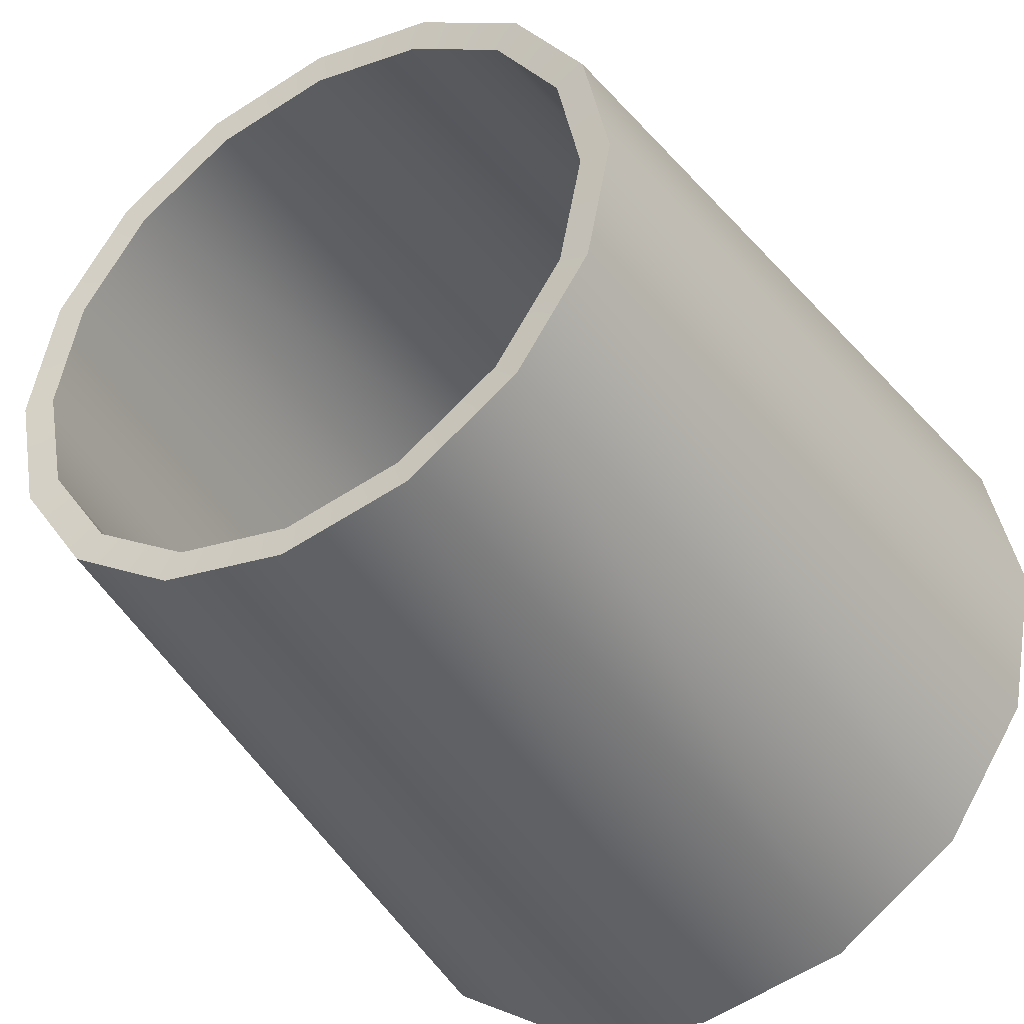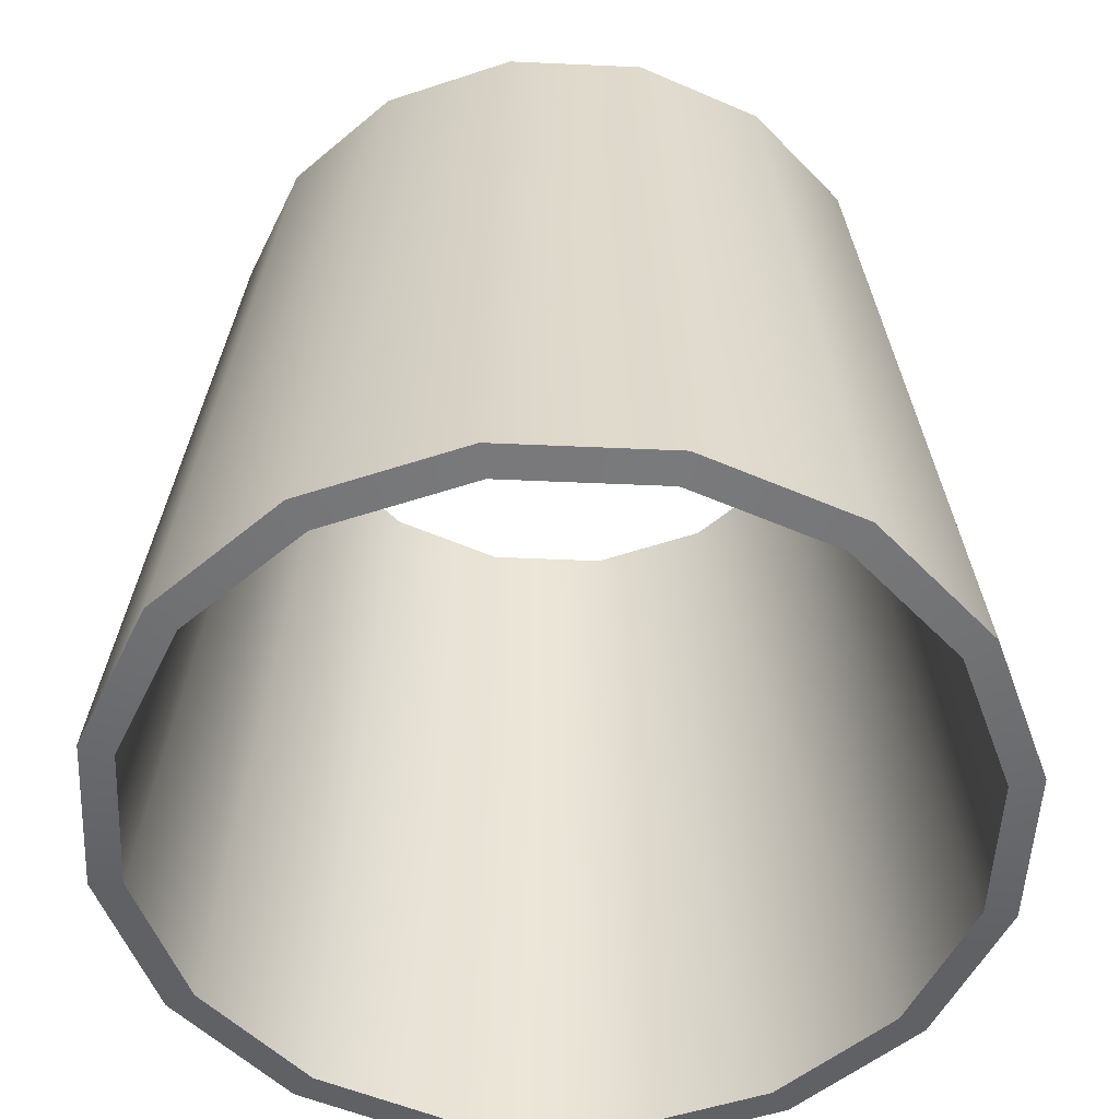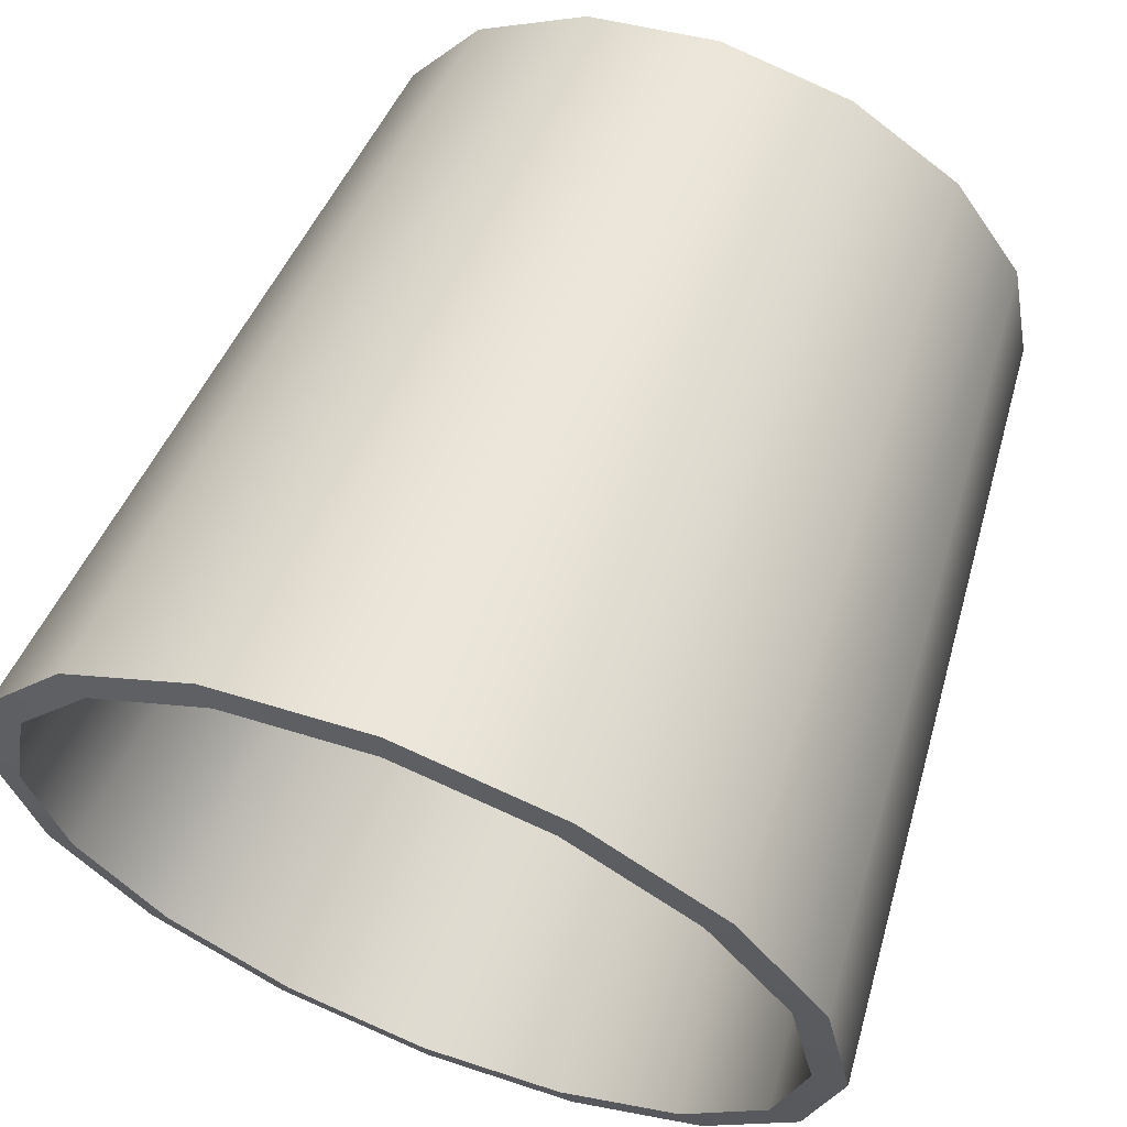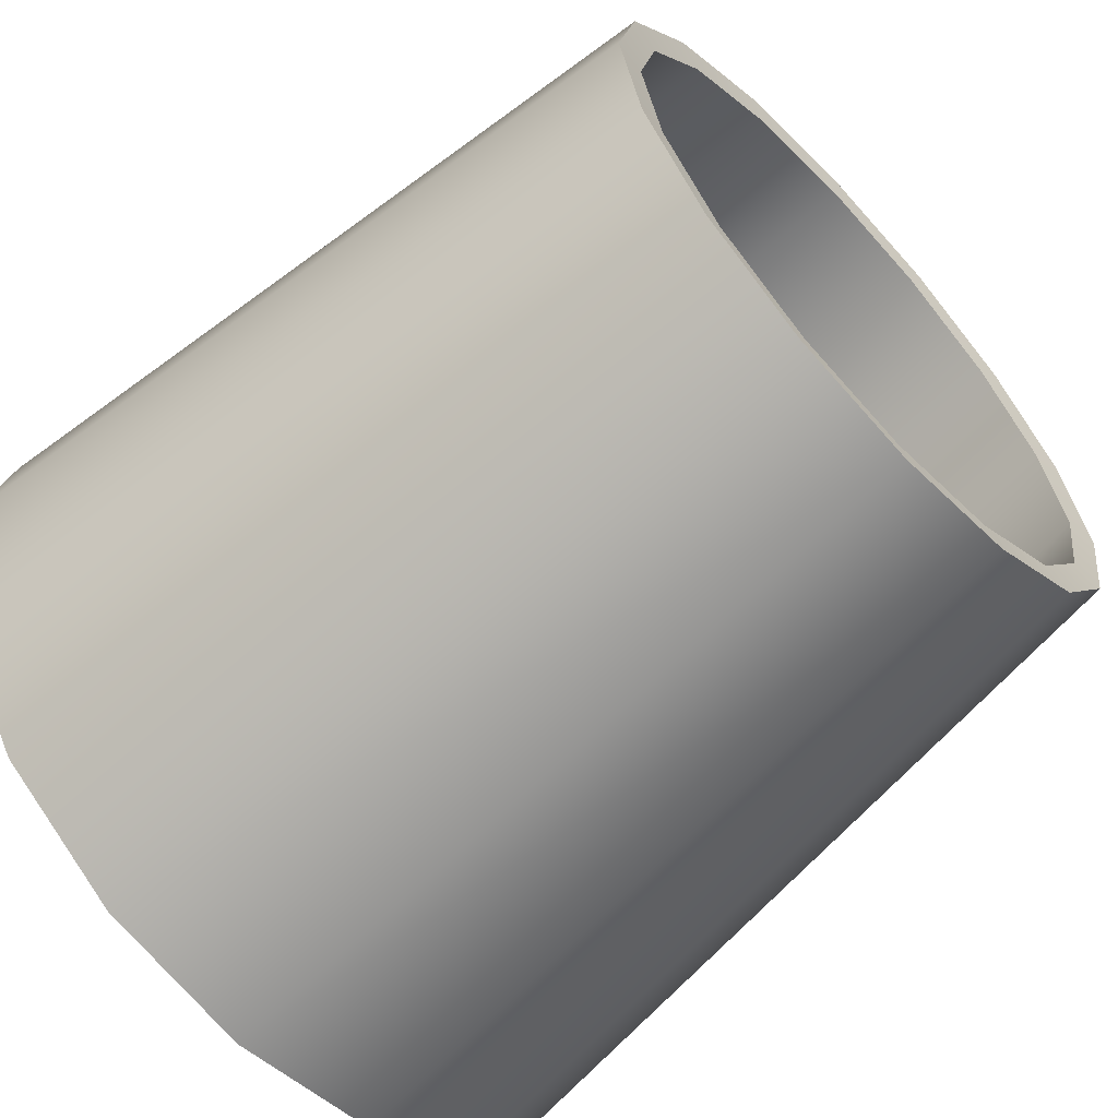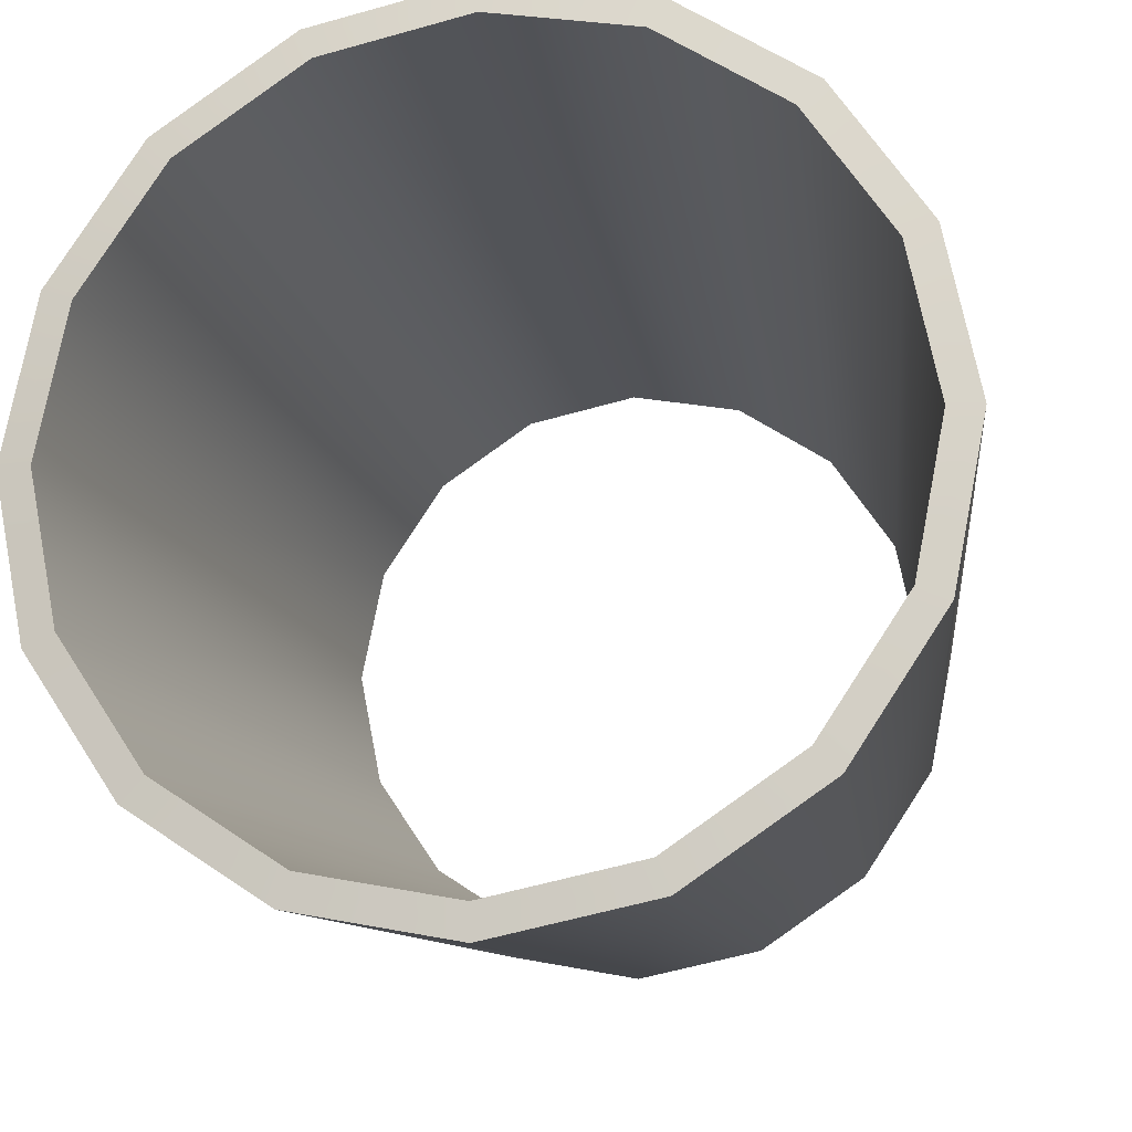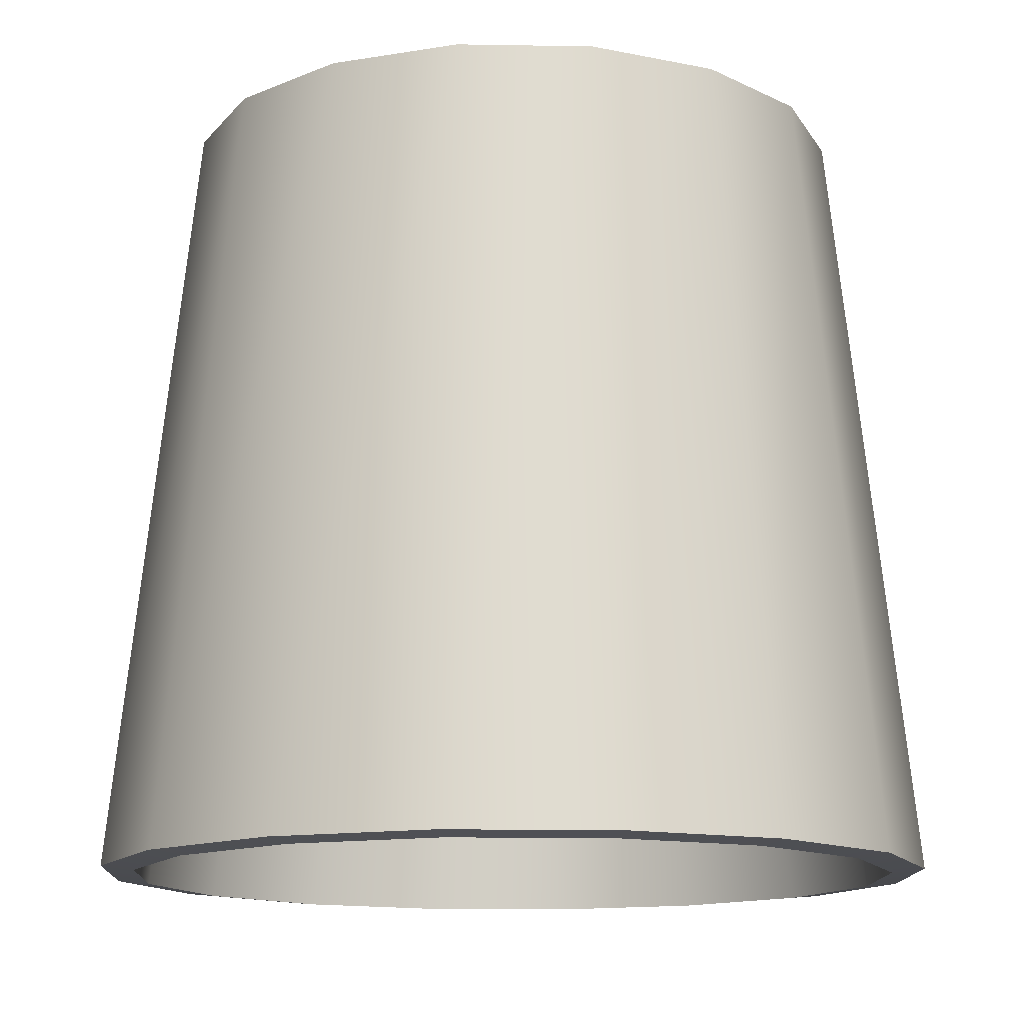
<metadata>
{"format":"obj","ext":"obj","renderer":"f3d","projection":"perspective","resolution":1024,"background":"white","views":[{"elev":-41.1,"azim":-148.8,"up":"+Z"},{"elev":-52.0,"azim":98.5,"up":"+Y"},{"elev":63.6,"azim":21.5,"up":"+Z"},{"elev":-62.9,"azim":133.0,"up":"+Z"},{"elev":-16.4,"azim":11.3,"up":"+Z"},{"elev":-13.5,"azim":76.6,"up":"+Y"}]}
</metadata>
<code>
v 18.28 -40.86 -7.571
v 13.99 -40.86 -13.99
v 7.571 -40.86 -18.28
v 1e-05 -40.86 -19.78
v -7.571 -40.86 -18.28
v -13.99 -40.86 -13.99
v -18.28 -40.86 -7.571
v -19.78 -40.86 -8e-06
v -18.28 -40.86 7.571
v -13.99 -40.86 13.99
v -7.571 -40.86 18.28
v -3e-06 -40.86 19.78
v 7.571 -40.86 18.28
v 13.99 -40.86 13.99
v 18.28 -40.86 7.571
v 19.78 -40.86 -8e-06
v 14.74 -4.482 -6.104
v 11.28 -4.482 -11.28
v 6.104 -4.482 -14.74
v 8e-06 -4.482 -15.95
v -6.104 -4.482 -14.74
v -11.28 -4.482 -11.28
v -14.74 -4.482 -6.104
v -15.95 -4.482 -8e-06
v -14.74 -4.482 6.104
v -11.28 -4.482 11.28
v -6.104 -4.482 14.74
v -2e-06 -4.482 15.95
v 6.104 -4.482 14.74
v 11.28 -4.482 11.28
v 14.74 -4.482 6.104
v 15.95 -4.482 -8e-06
v 16.85 -41.03 -6.98
v 12.9 -41.03 -12.9
v 10.19 -4.645 -10.19
v 13.31 -4.645 -5.513
v 6.98 -41.03 -16.85
v 5.513 -4.645 -13.31
v 9e-06 -41.03 -18.24
v 7e-06 -4.645 -14.41
v -6.98 -41.03 -16.85
v -5.513 -4.645 -13.31
v -12.9 -41.03 -12.9
v -10.19 -4.645 -10.19
v -16.85 -41.03 -6.98
v -13.31 -4.645 -5.513
v -18.24 -41.03 -8e-06
v -14.41 -4.645 -8e-06
v -16.85 -41.03 6.98
v -13.31 -4.645 5.513
v -12.9 -41.03 12.9
v -10.19 -4.645 10.19
v -6.98 -41.03 16.85
v -5.513 -4.645 13.31
v -3e-06 -41.03 18.24
v -2e-06 -4.645 14.41
v 6.98 -41.03 16.85
v 5.513 -4.645 13.31
v 12.9 -41.03 12.9
v 10.19 -4.645 10.19
v 16.85 -41.03 6.98
v 13.31 -4.645 5.513
v 18.24 -41.03 -8e-06
v 14.41 -4.645 -8e-06
f 33 36 35 34
f 34 35 38 37
f 37 38 40 39
f 39 40 42 41
f 41 42 44 43
f 43 44 46 45
f 45 46 48 47
f 47 48 50 49
f 49 50 52 51
f 51 52 54 53
f 53 54 56 55
f 55 56 58 57
f 57 58 60 59
f 59 60 62 61
f 61 62 64 63
f 63 64 36 33
f 1 2 18 17
f 2 3 19 18
f 3 4 20 19
f 4 5 21 20
f 5 6 22 21
f 6 7 23 22
f 7 8 24 23
f 8 9 25 24
f 9 10 26 25
f 10 11 27 26
f 11 12 28 27
f 12 13 29 28
f 13 14 30 29
f 14 15 31 30
f 15 16 32 31
f 16 1 17 32
f 1 33 34 2
f 18 35 36 17
f 2 34 37 3
f 19 38 35 18
f 3 37 39 4
f 20 40 38 19
f 4 39 41 5
f 21 42 40 20
f 5 41 43 6
f 22 44 42 21
f 6 43 45 7
f 23 46 44 22
f 7 45 47 8
f 24 48 46 23
f 8 47 49 9
f 25 50 48 24
f 9 49 51 10
f 26 52 50 25
f 10 51 53 11
f 27 54 52 26
f 11 53 55 12
f 28 56 54 27
f 12 55 57 13
f 29 58 56 28
f 13 57 59 14
f 30 60 58 29
f 14 59 61 15
f 31 62 60 30
f 15 61 63 16
f 32 64 62 31
f 16 63 33 1
f 17 36 64 32

</code>
